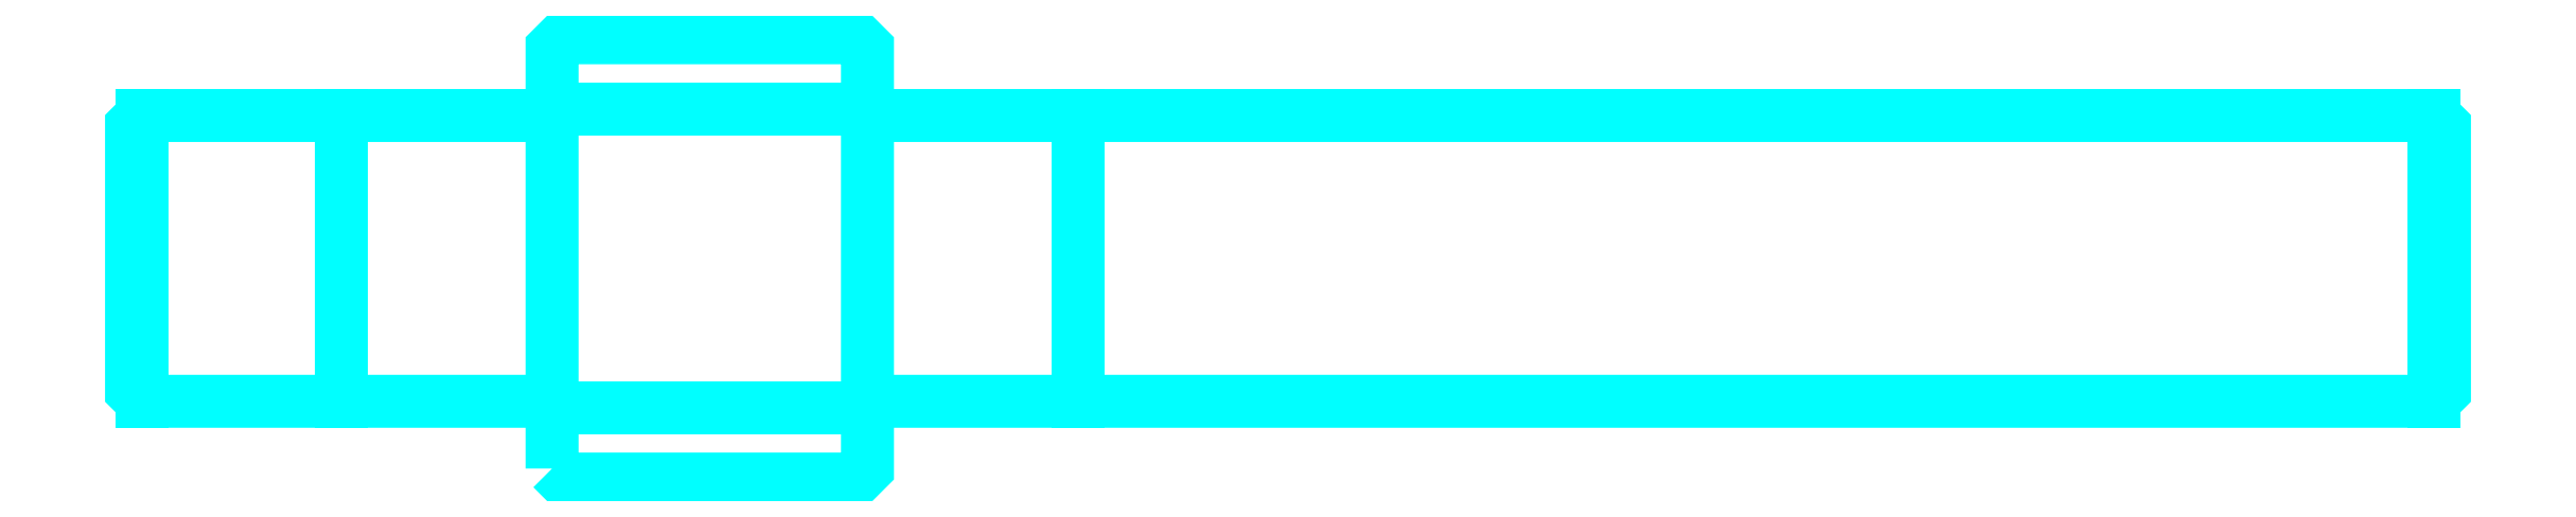
<metadata>
{"format":"dxf","ext":"dxf","renderer":"ezdxf+matplotlib","layout":"modelspace","background":"white","min_lineweight":24,"dpi":150}
</metadata>
<code>
0
SECTION
2
ENTITIES
0
LINE
8
0
10
141.1
20
101
30
0
11
171.1
21
101
31
0
0
LINE
8
0
10
141.1
20
129.5
30
0
11
171.1
21
129.5
31
0
0
POLYLINE
8
0
66
1
10
0
20
0
30
0
70
2
0
VERTEX
8
0
10
141.1
20
95.2
30
0
70
0
0
VERTEX
8
0
10
142.1
20
94.2
30
0
70
0
0
VERTEX
8
0
10
170.1
20
94.2
30
0
70
0
0
VERTEX
8
0
10
171.1
20
95.2
30
0
70
0
0
VERTEX
8
0
10
171.1
20
135.2
30
0
70
0
0
VERTEX
8
0
10
170.1
20
136.2
30
0
70
0
0
VERTEX
8
0
10
142.1
20
136.2
30
0
70
0
0
VERTEX
8
0
10
141.1
20
135.2
30
0
70
0
0
VERTEX
8
0
10
141.1
20
95.2
30
0
70
0
0
SEQEND
8
0
0
POLYLINE
8
0
66
1
10
0
20
0
30
0
70
2
0
VERTEX
8
0
10
141.1
20
128.8
30
0
70
0
0
VERTEX
8
0
10
102.1
20
128.8
30
0
70
0
0
VERTEX
8
0
10
101.1
20
127.8
30
0
70
0
0
VERTEX
8
0
10
101.1
20
102.6
30
0
70
0
0
VERTEX
8
0
10
102.1
20
101.6
30
0
70
0
0
VERTEX
8
0
10
141.1
20
101.6
30
0
70
0
0
SEQEND
8
0
0
LINE
8
0
10
102.1
20
128.8
30
0
11
102.1
21
101.6
31
0
0
POLYLINE
8
0
66
1
10
0
20
0
30
0
70
2
0
VERTEX
8
0
10
171.1
20
128.8
30
0
70
0
0
VERTEX
8
0
10
320.1
20
128.8
30
0
70
0
0
VERTEX
8
0
10
321.1
20
127.8
30
0
70
0
0
VERTEX
8
0
10
321.1
20
102.6
30
0
70
0
0
VERTEX
8
0
10
320.1
20
101.6
30
0
70
0
0
VERTEX
8
0
10
171.1
20
101.6
30
0
70
0
0
SEQEND
8
0
0
LINE
8
0
10
320.1
20
128.8
30
0
11
320.1
21
101.6
31
0
0
LINE
8
0
10
121.1
20
128.8
30
0
11
121.1
21
101.6
31
0
0
LINE
8
0
10
191.1
20
128.8
30
0
11
191.1
21
101.6
31
0
0
ENDSEC
0
EOF

</code>
